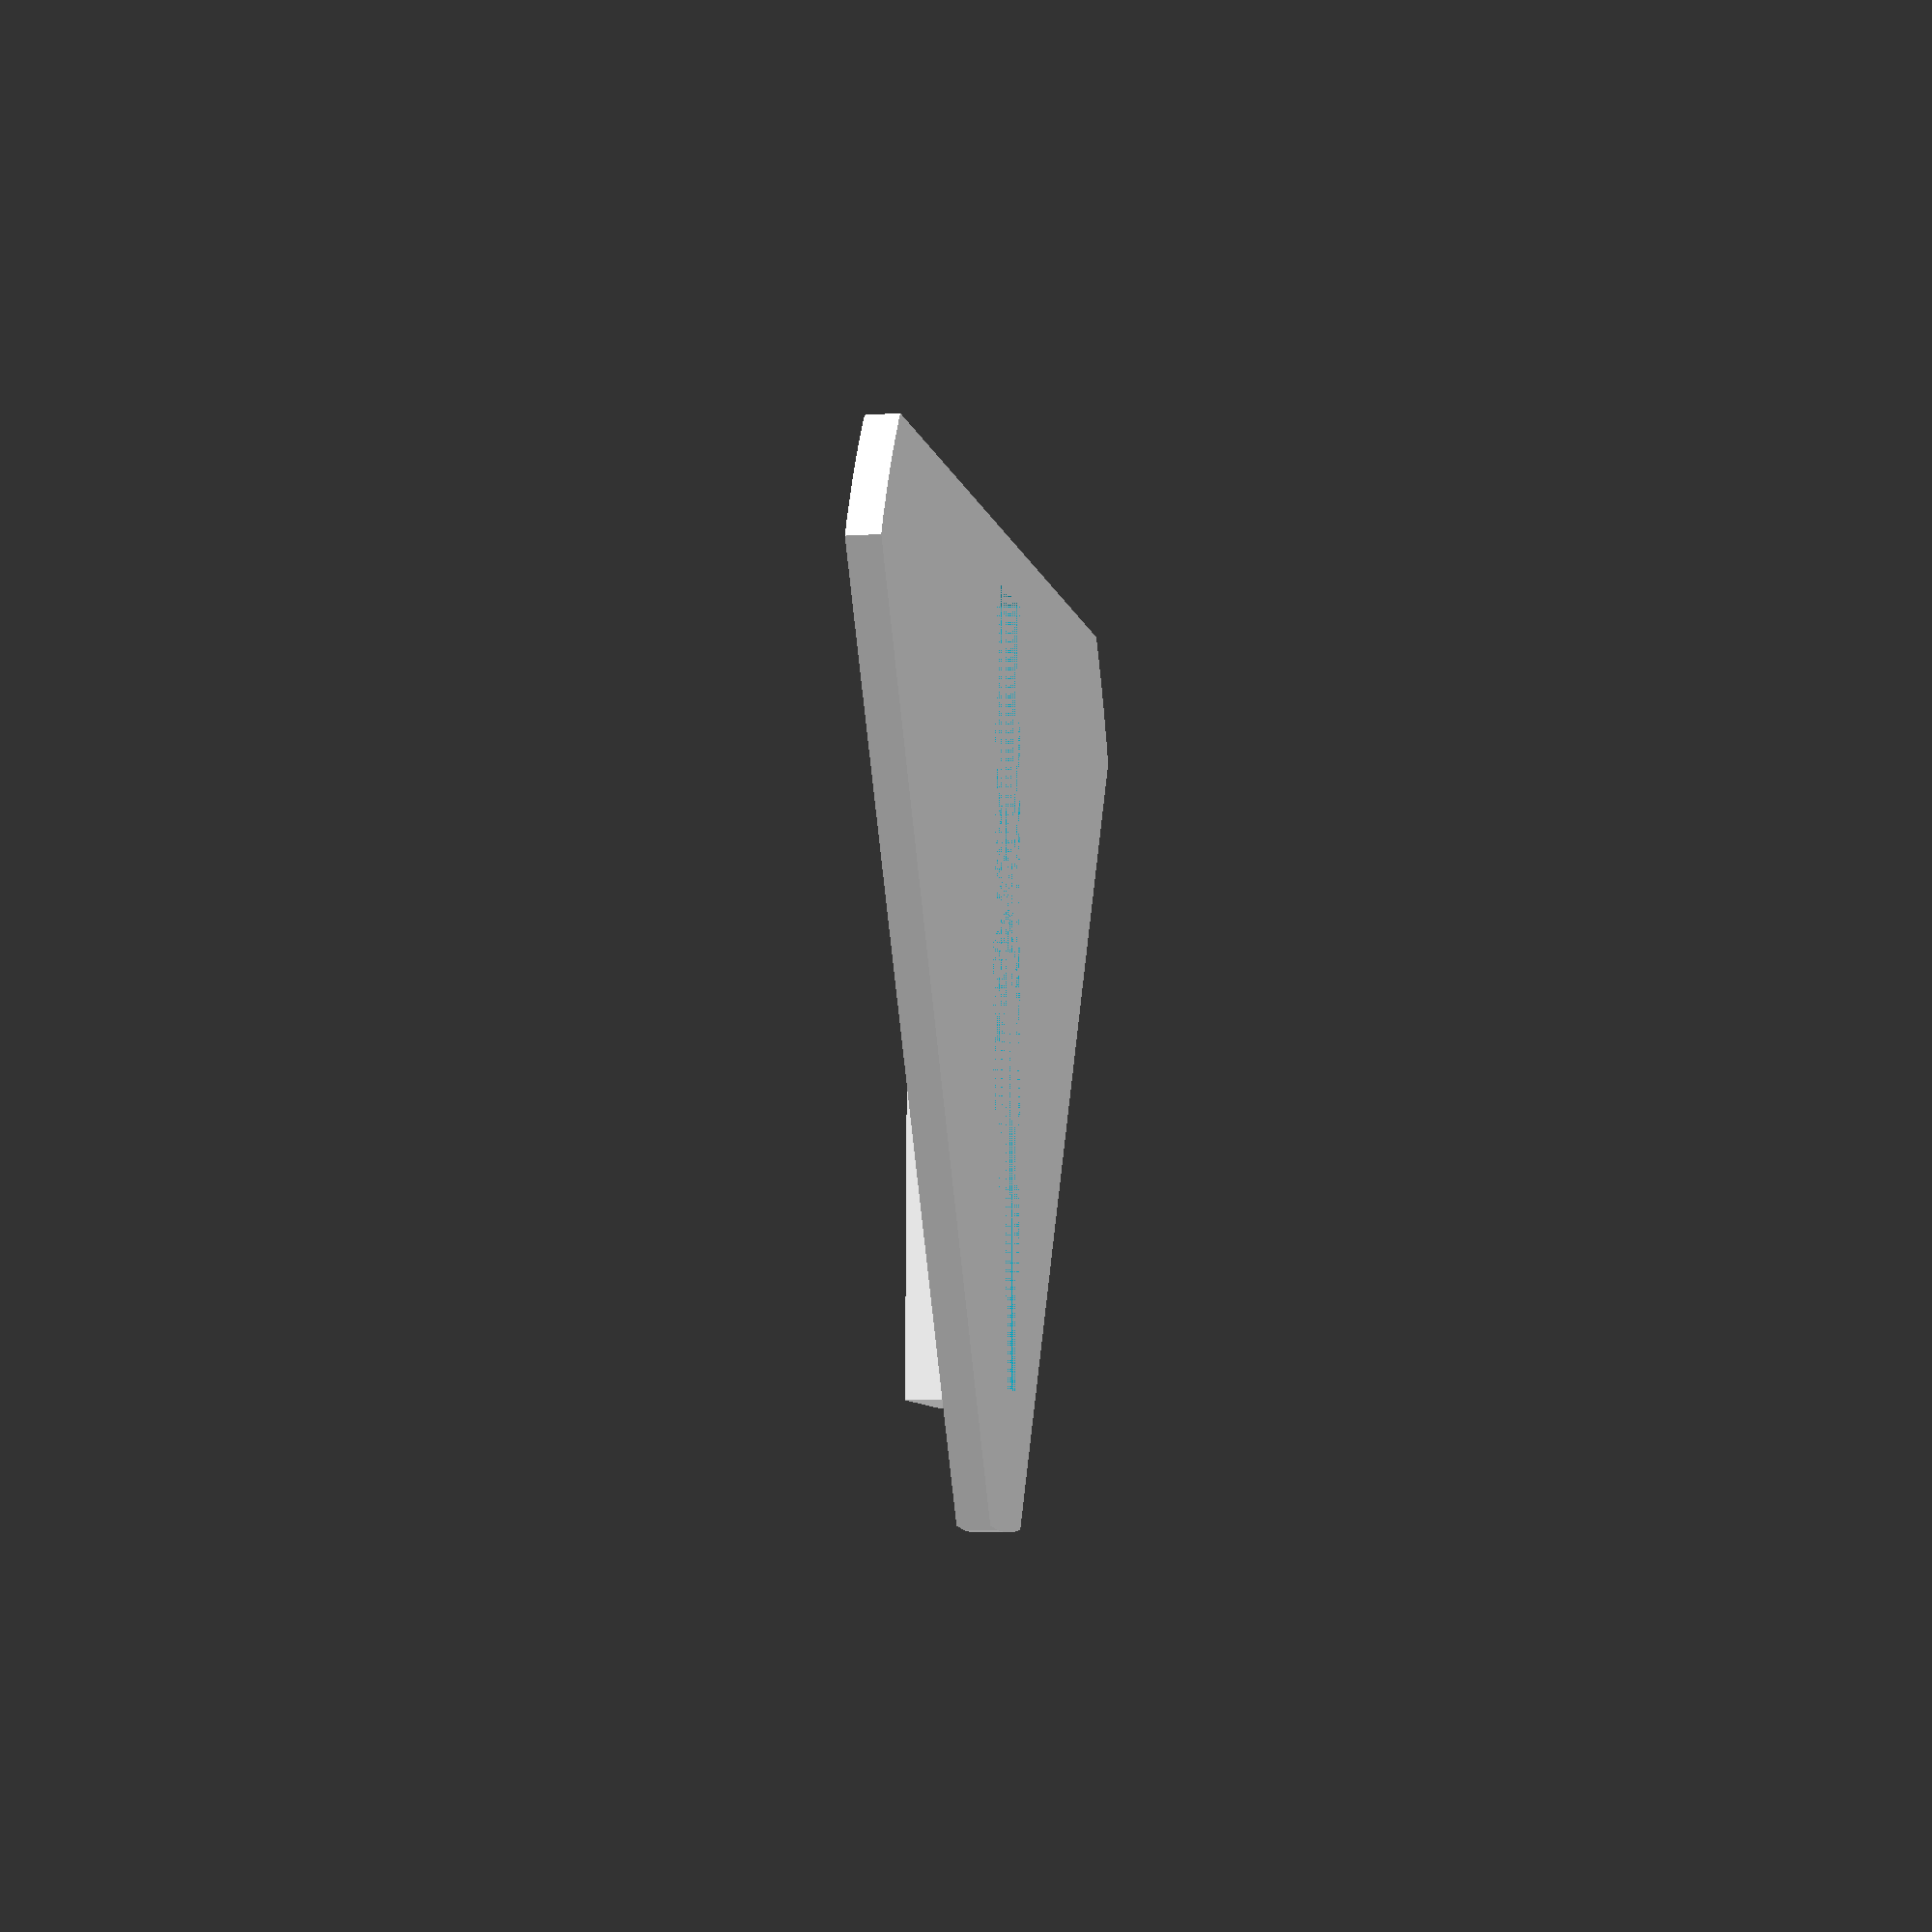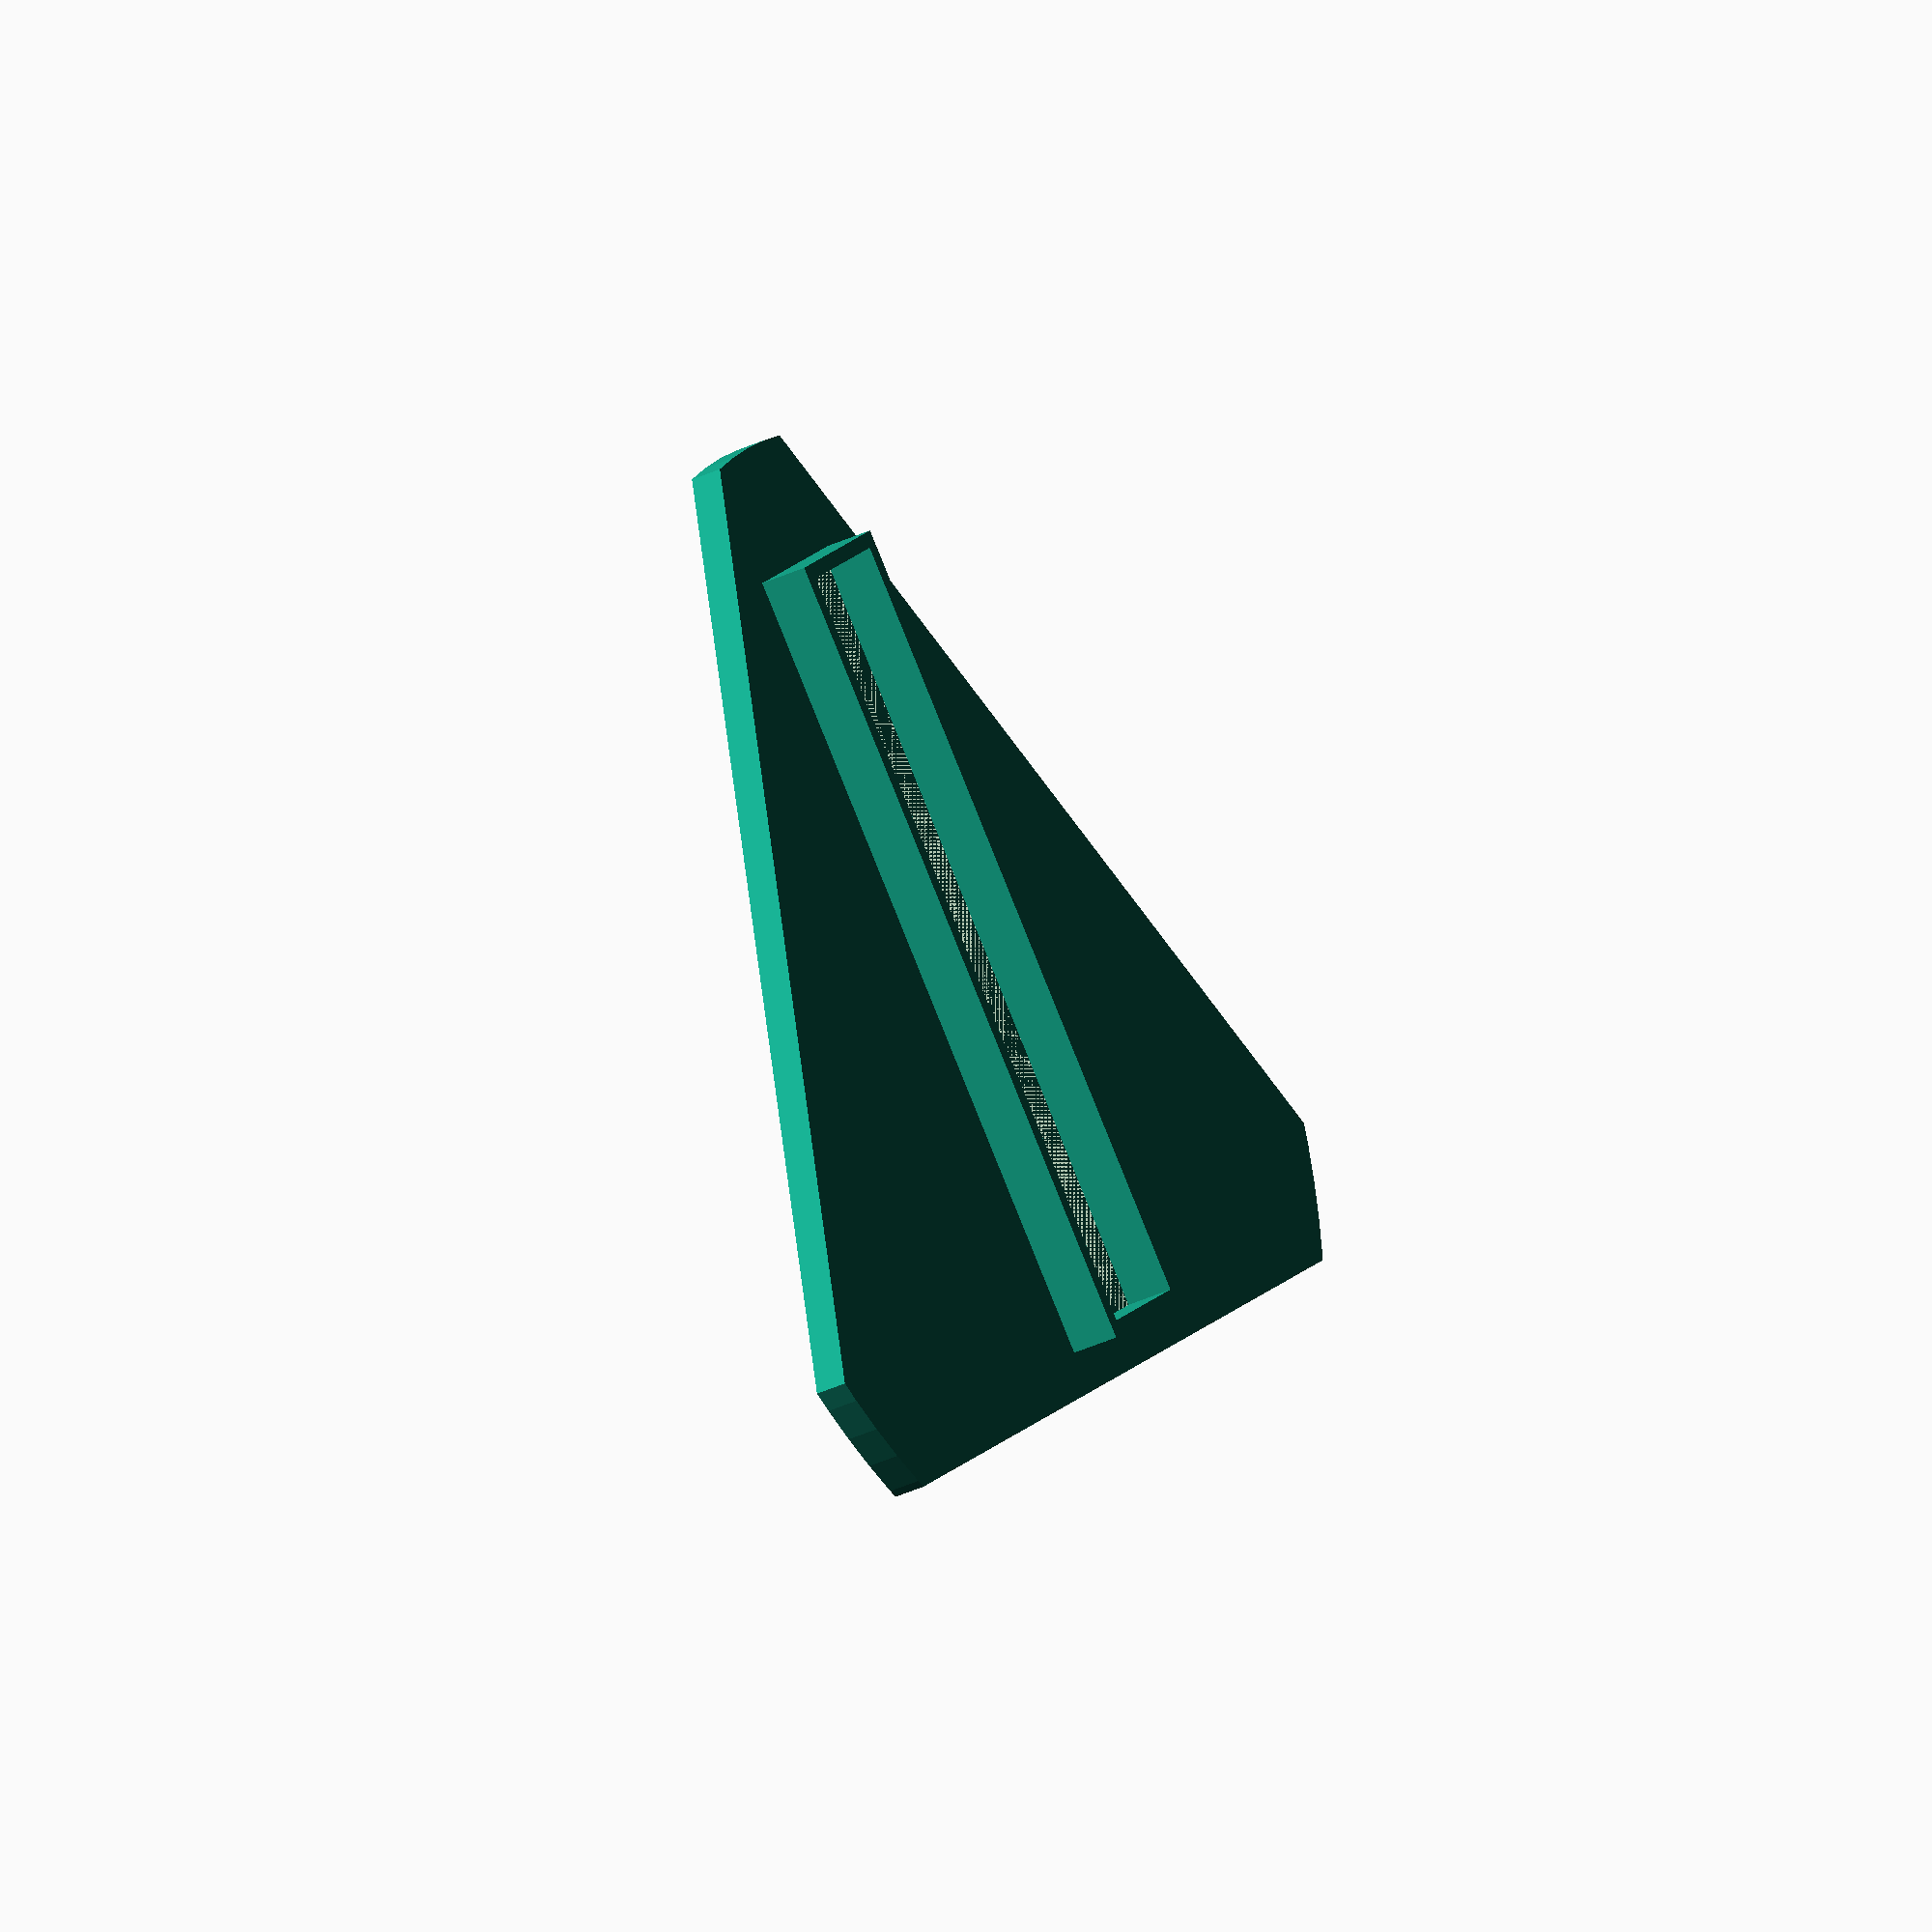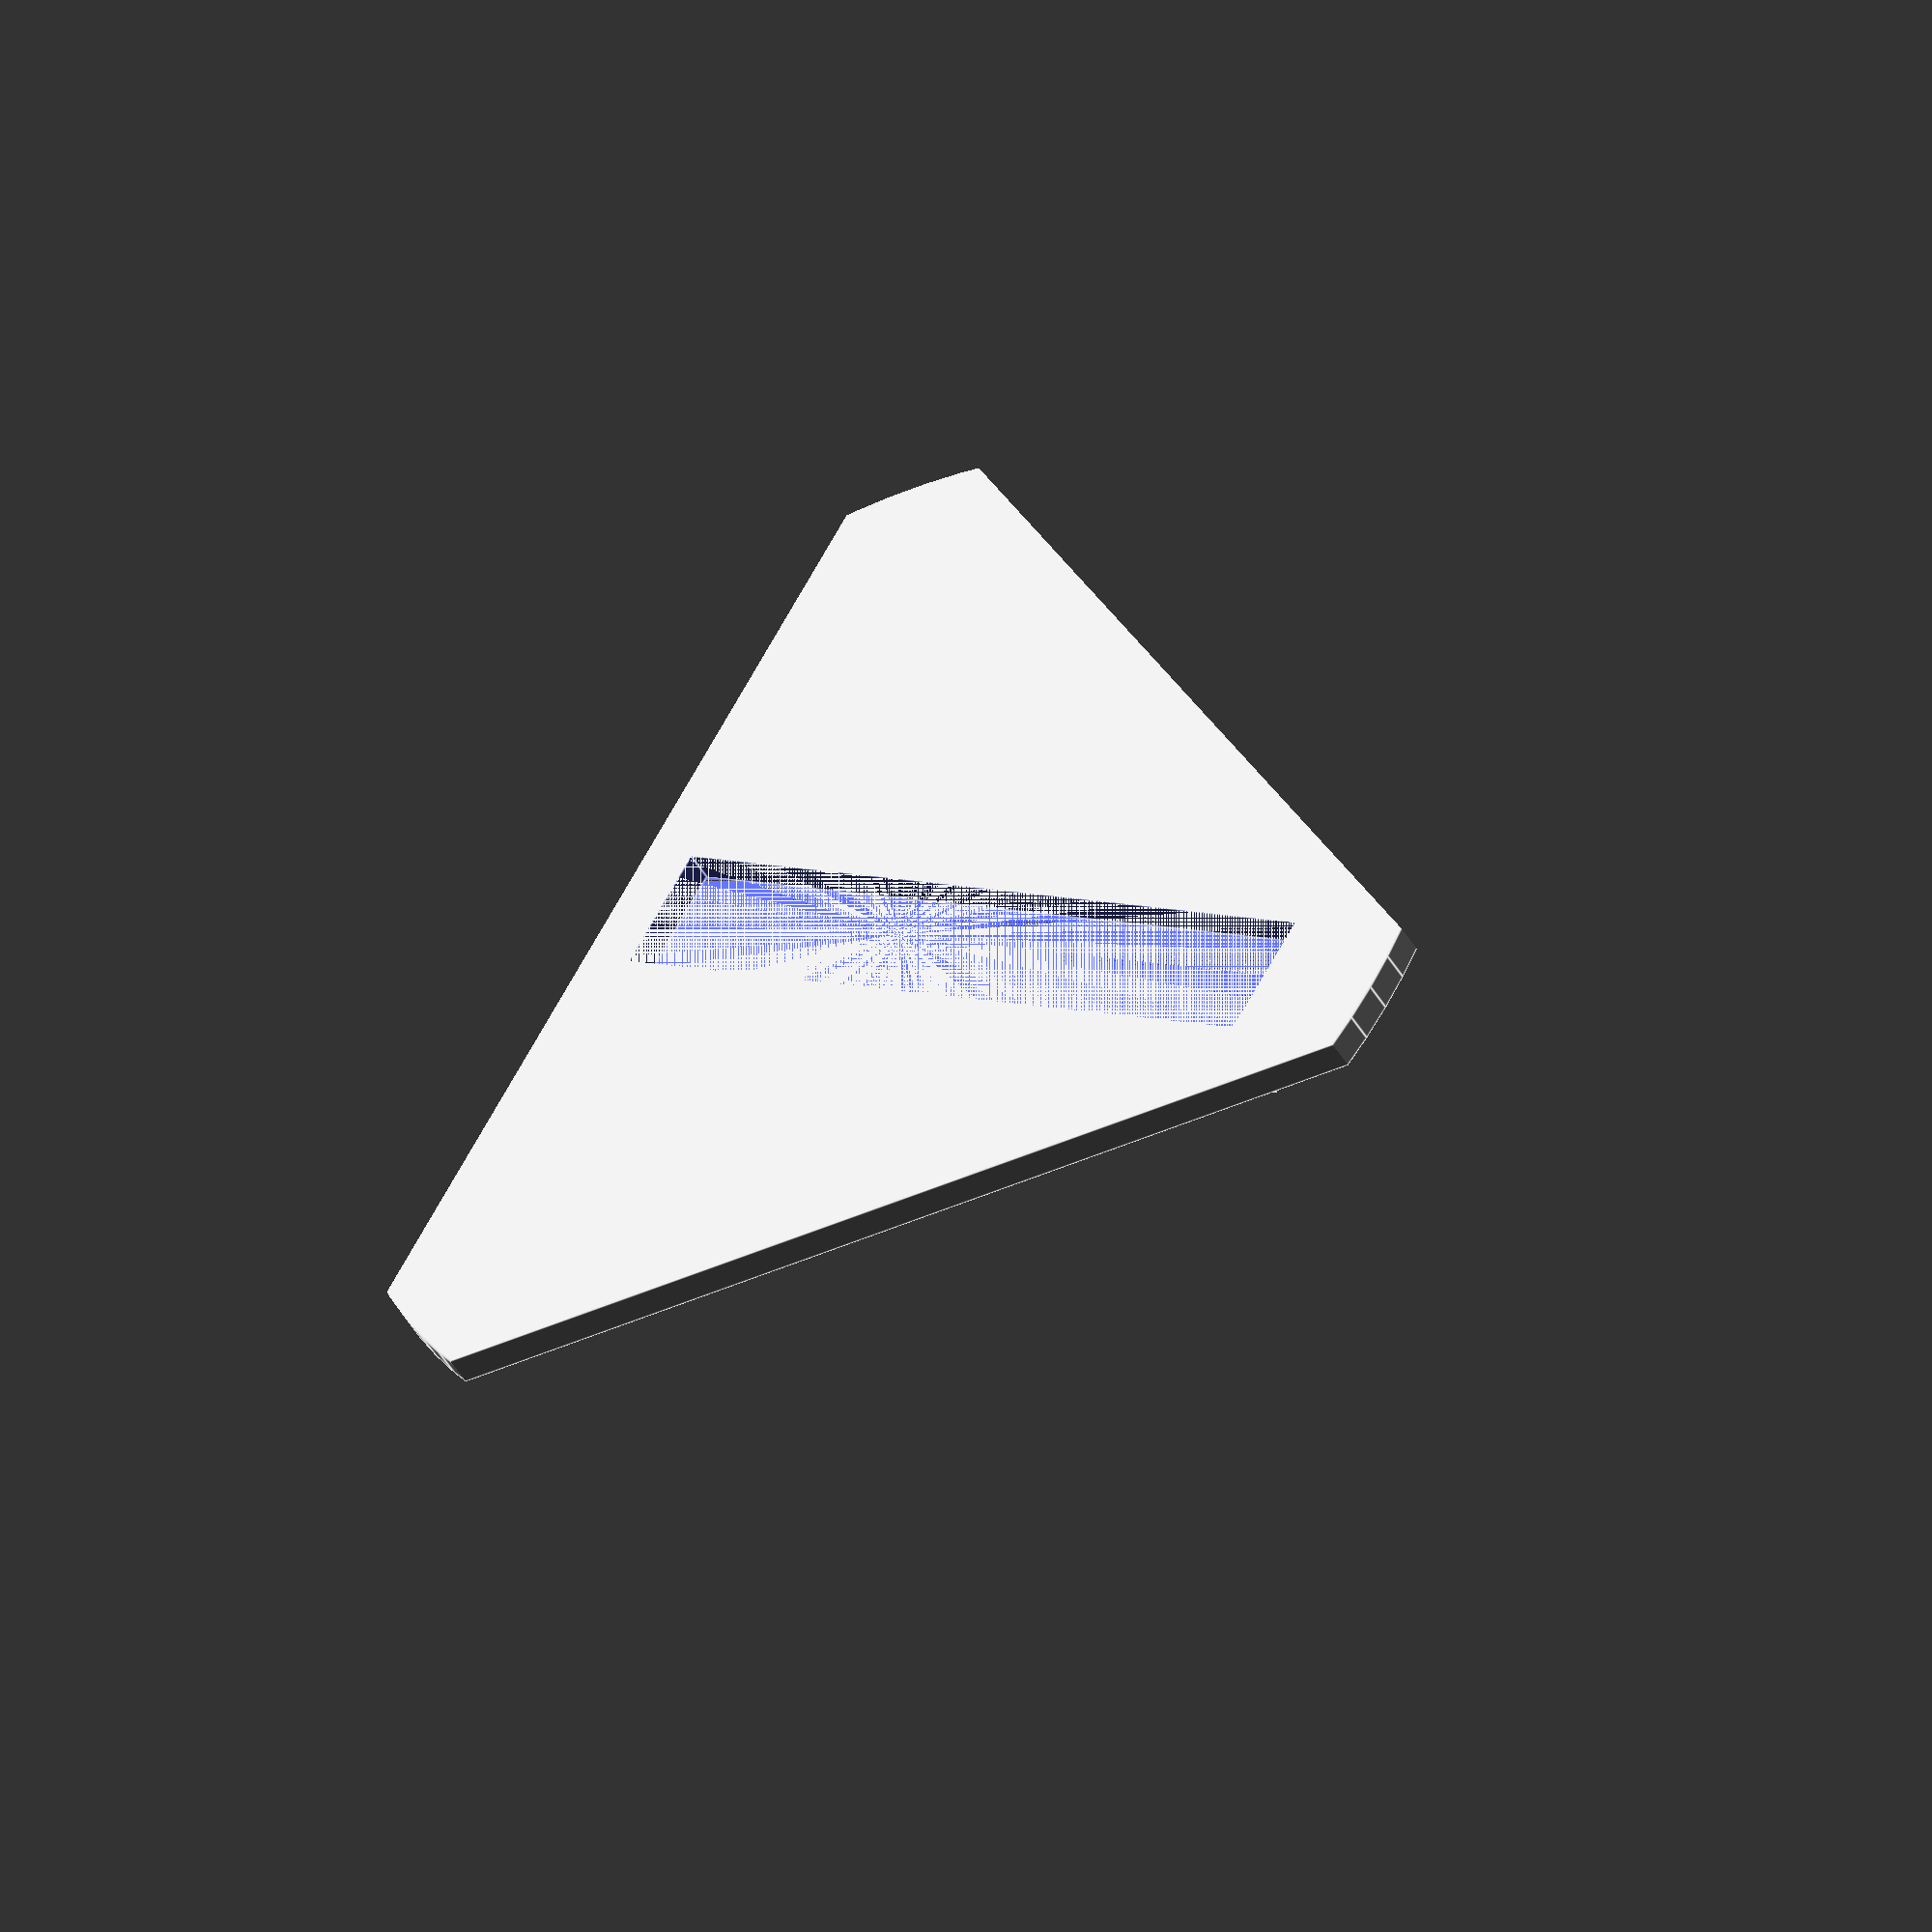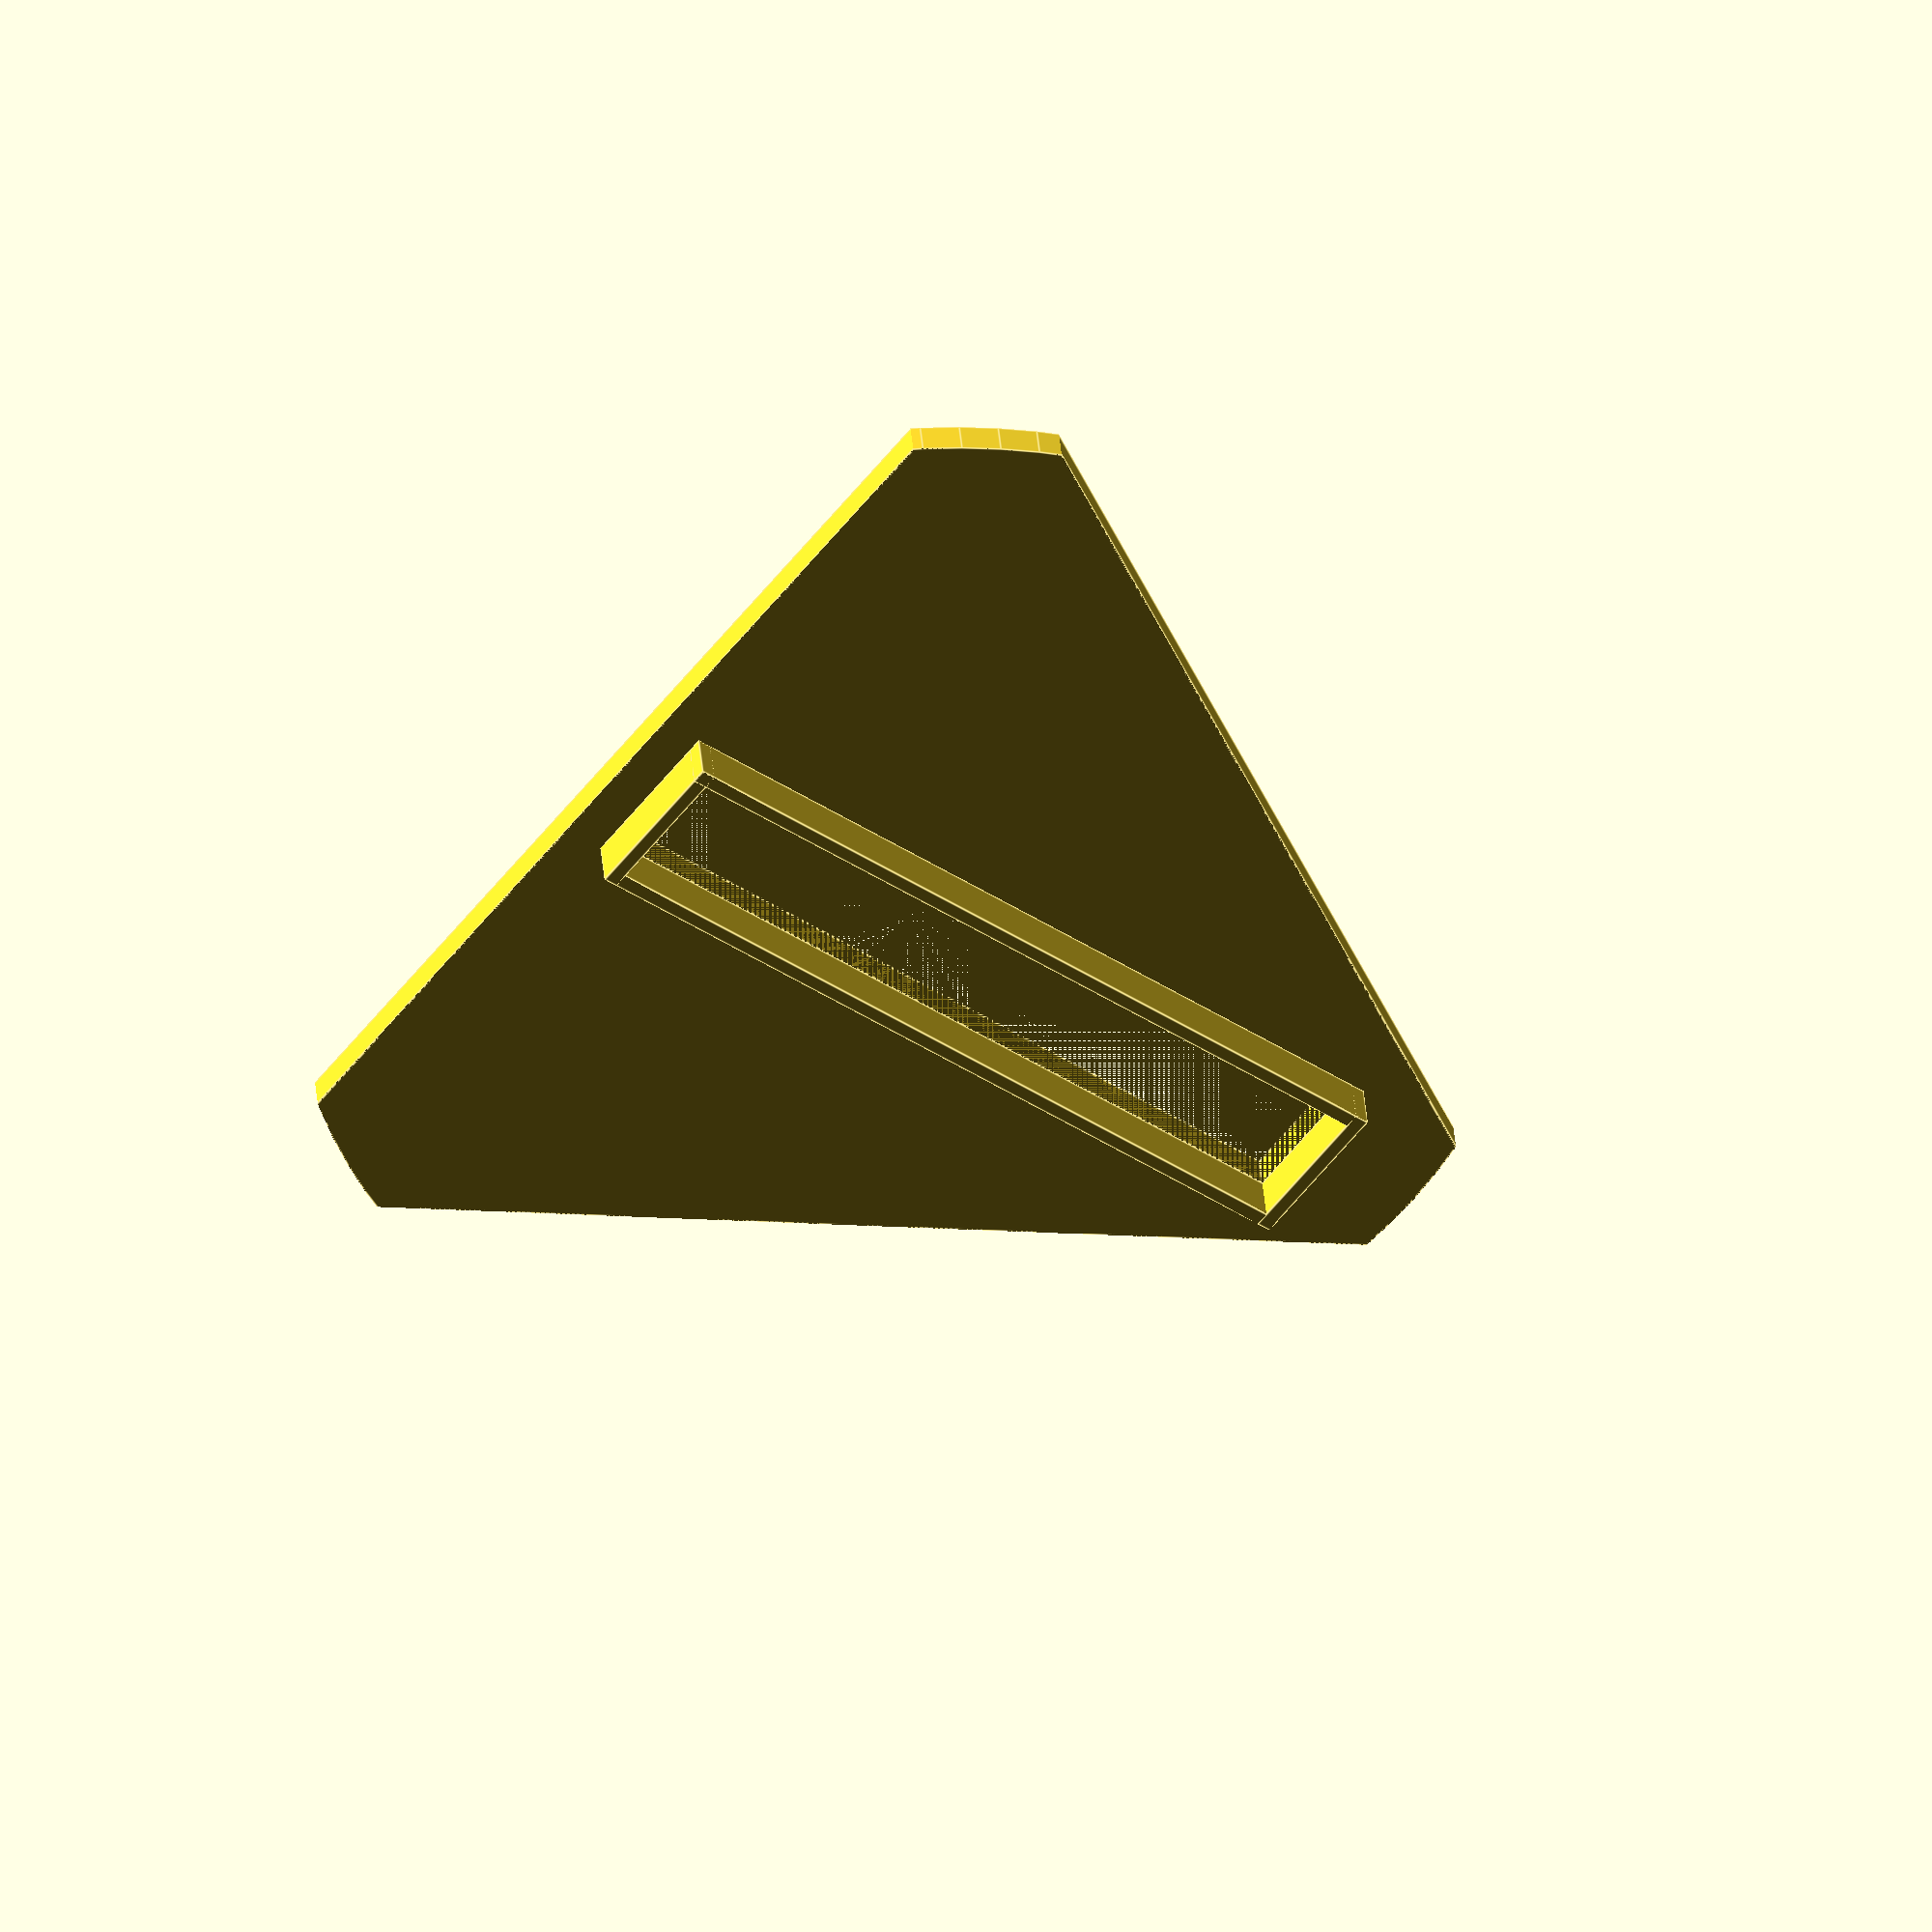
<openscad>
translate([- 49.9 / 2, - 9.9 / 2, 2])
union(){
    cube([49.9, 0.9, 3]);
    cube([0.9, 9.9, 3]);
    translate([0, 9, 0])
    cube([49.9, 0.9, 3]);
    translate([49, 0, 0])
    cube([0.9, 9.9, 3]);
}

translate([-5, 0, 0])
intersection(){   
    difference(){
        cylinder(h = 2, d = 90, $fn=3, center = false);
        translate([- 49.9 / 2 + 0.9 + 5, - 9.9 / 2 + 0.9, 0])
        cube([49.9 - 2 * 0.9, 9.9 - 2 * 0.9, 2], false);
    }
    cylinder(h = 2, d = 75, $fn=100, center = false);
}

</openscad>
<views>
elev=187.1 azim=269.0 roll=78.2 proj=p view=wireframe
elev=214.0 azim=46.8 roll=236.8 proj=o view=solid
elev=225.1 azim=328.6 roll=331.9 proj=o view=edges
elev=320.9 azim=36.7 roll=355.2 proj=o view=edges
</views>
